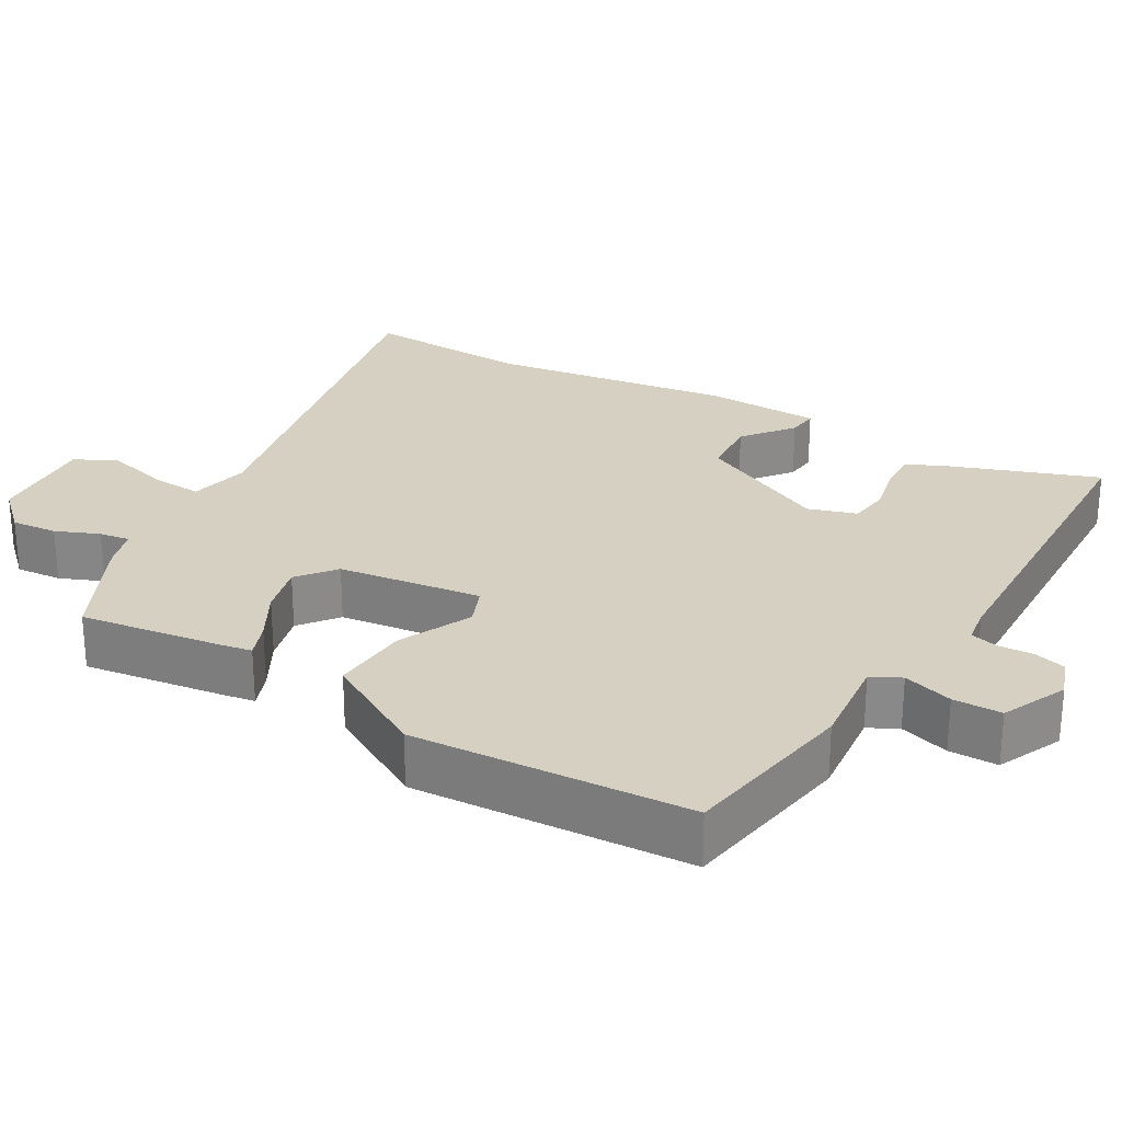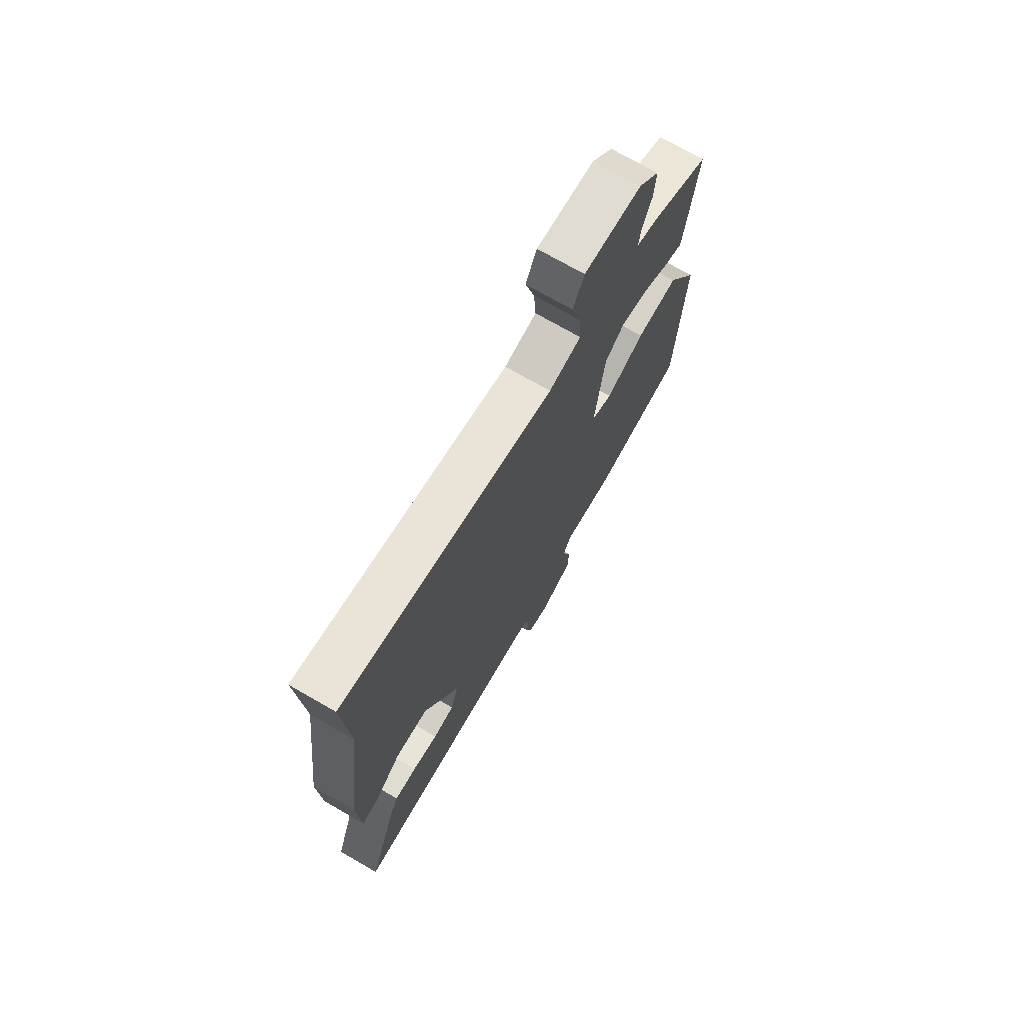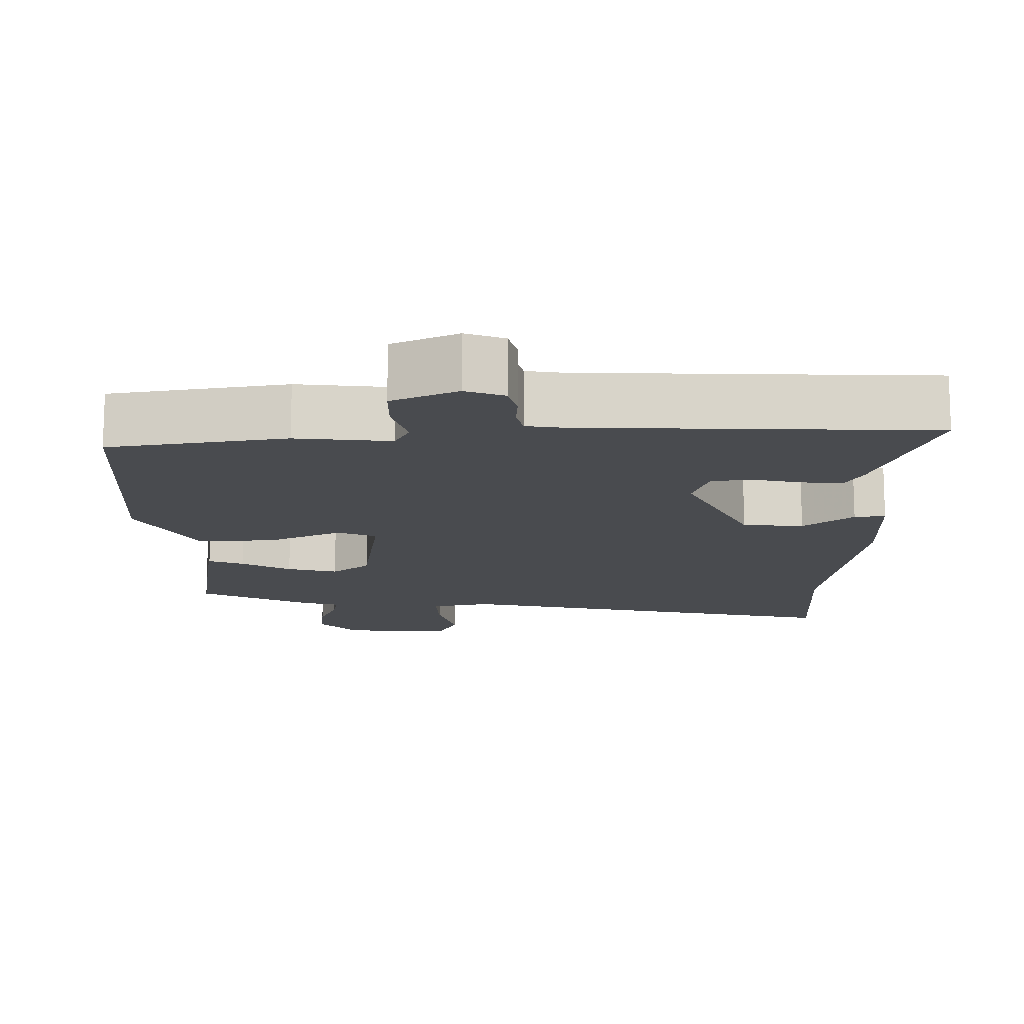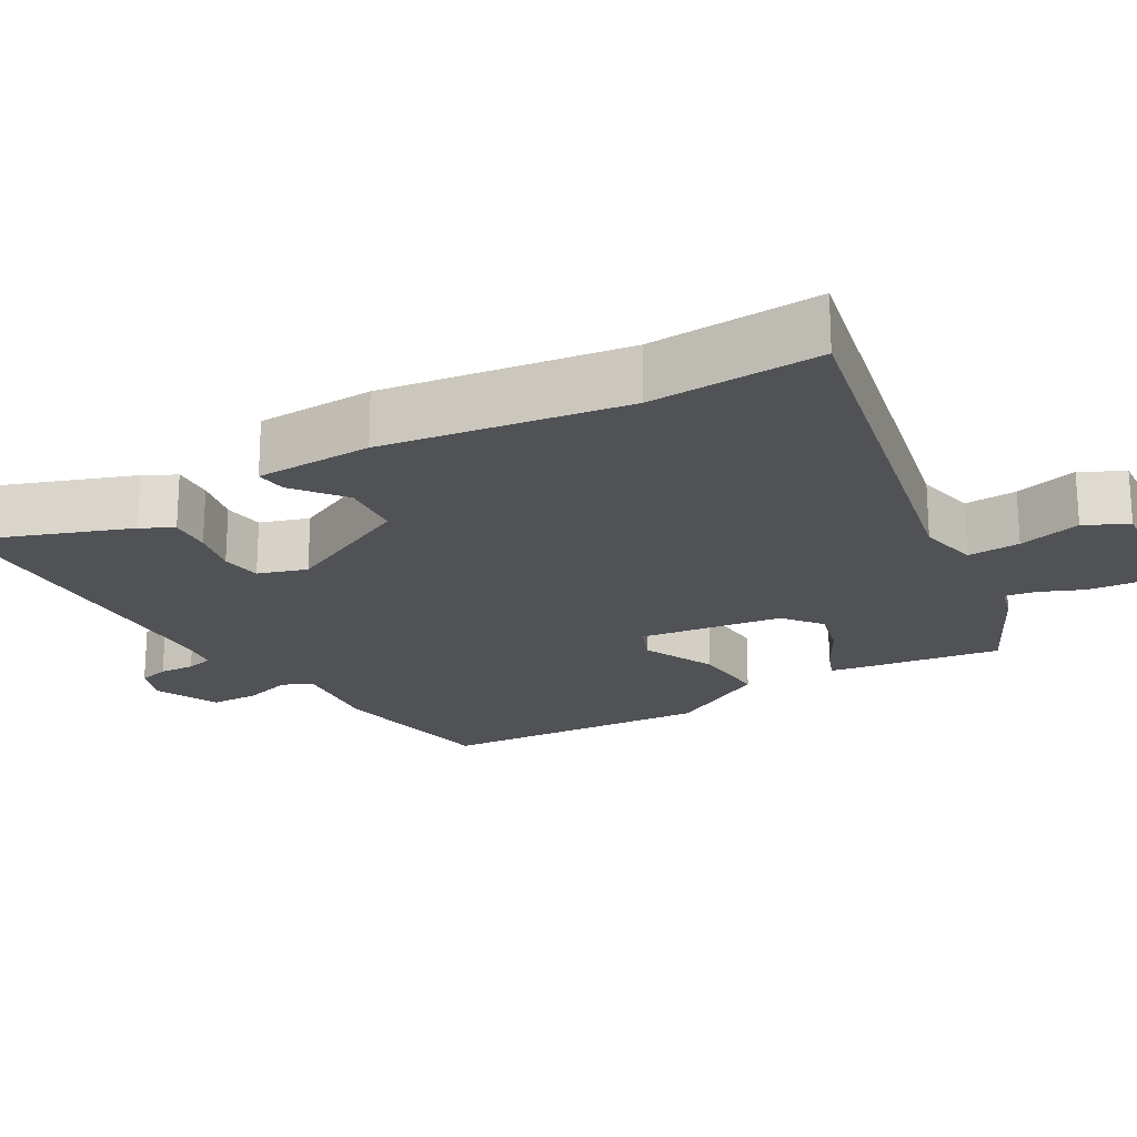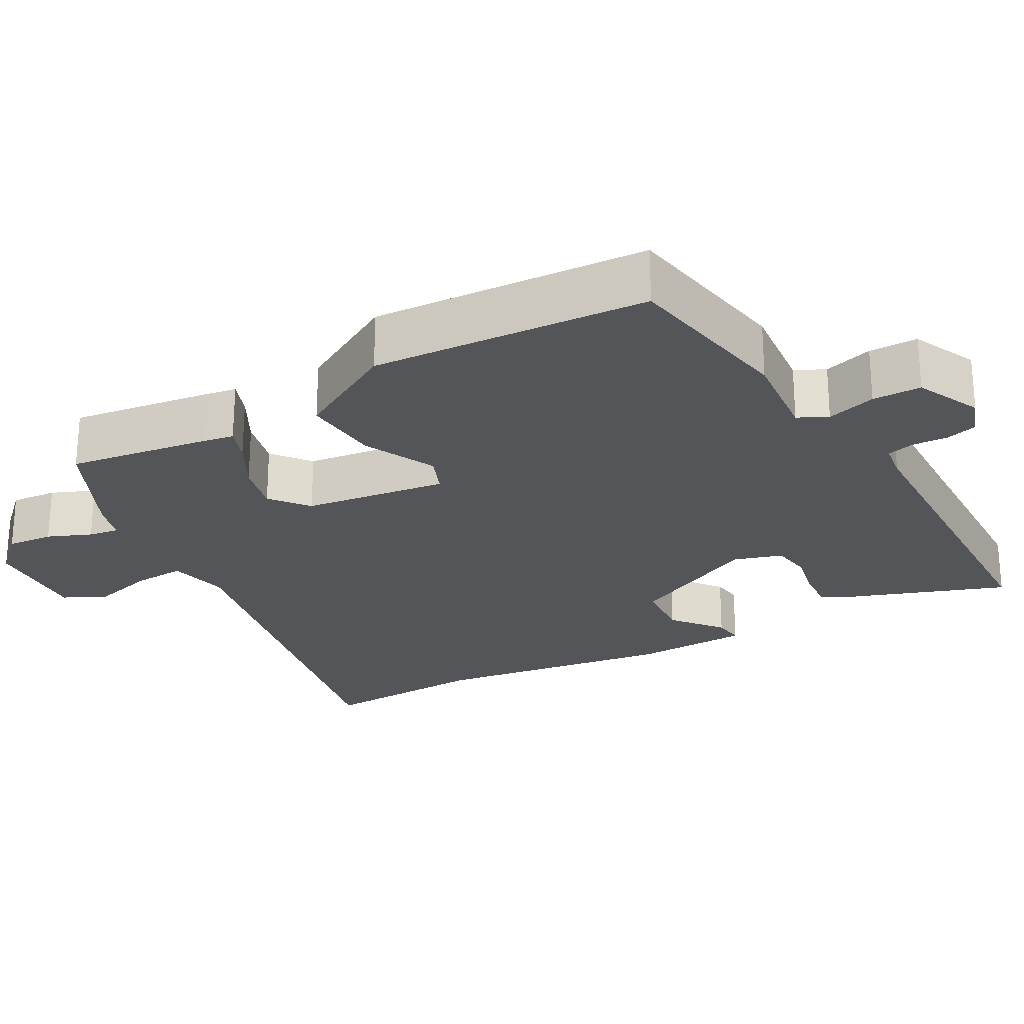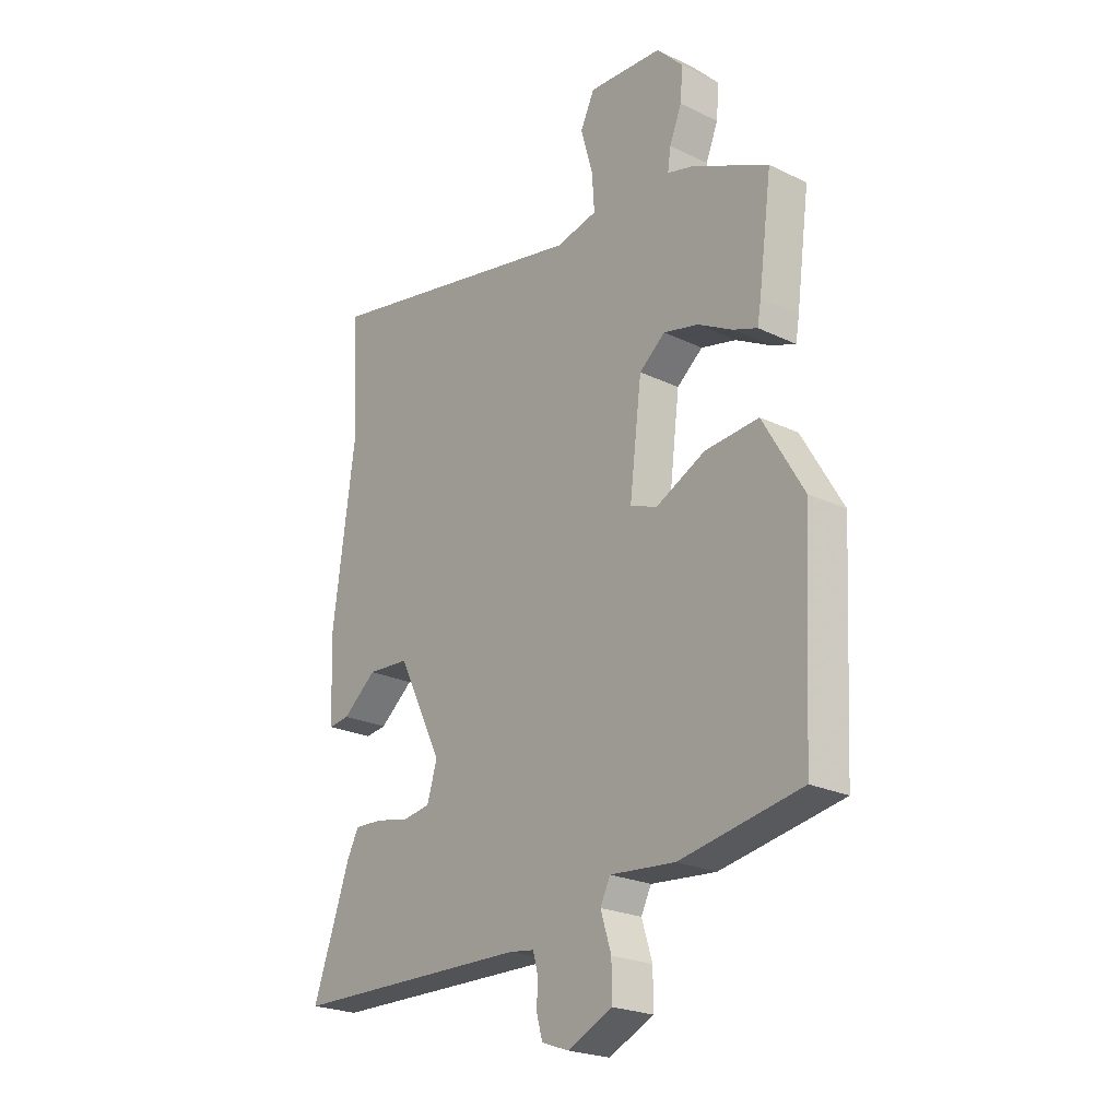
<metadata>
{"format":"obj","ext":"obj","renderer":"f3d","projection":"perspective","resolution":1024,"background":"white","views":[{"elev":26.5,"azim":119.8,"up":"+Y"},{"elev":72.5,"azim":-60.0,"up":"+Z"},{"elev":-14.0,"azim":179.8,"up":"+Y"},{"elev":-20.7,"azim":-60.5,"up":"+Y"},{"elev":-24.5,"azim":119.0,"up":"+Y"},{"elev":-23.3,"azim":51.0,"up":"+Z"}]}
</metadata>
<code>
v 0.505 0.07 -0.44
v 0.266 0.07 -0.482
v 0.138 0.07 -0.47
v 0.118 0.07 -0.51
v 0.139 0.07 -0.577
v 0.139 0.07 -0.643
v 0.051 0.07 -0.684
v -0.002 0.07 -0.665
v -0.014 0.07 -0.623
v -0.012 0.07 -0.575
v -0.022 0.07 -0.538
v -0.071 0.07 -0.531
v -0.544 0.07 -0.521
v -0.47 0.07 -0.31
v -0.448 0.07 -0.267
v -0.391 0.07 -0.27
v -0.325 0.07 -0.284
v -0.27 0.07 -0.276
v -0.25 0.07 -0.21
v -0.339 0.07 -0.032
v -0.422 0.07 -0.026
v -0.489 0.07 -0.08
v -0.531 0.07 -0.085
v -0.538 0.07 0.073
v -0.494 0.07 0.401
v -0.508 0.07 0.631
v 0.033 0.07 0.519
v 0.115 0.07 0.537
v 0.11 0.07 0.608
v 0.086 0.07 0.693
v 0.114 0.07 0.751
v 0.261 0.07 0.742
v 0.313 0.07 0.688
v 0.308 0.07 0.625
v 0.284 0.07 0.566
v 0.278 0.07 0.524
v 0.329 0.07 0.51
v 0.481 0.07 0.437
v 0.455 0.07 0.244
v 0.448 0.07 0.202
v 0.4 0.07 0.22
v 0.332 0.07 0.257
v 0.263 0.07 0.274
v 0.212 0.07 0.233
v 0.188 0.07 0.038
v 0.241 0.07 0.017
v 0.339 0.07 0.064
v 0.445 0.07 0.072
v 0.525 0.07 -0.066
v 0.505 0 -0.44
v 0.266 0 -0.482
v 0.138 0 -0.47
v 0.118 0 -0.51
v 0.139 0 -0.577
v 0.139 0 -0.643
v 0.051 0 -0.684
v -0.002 0 -0.665
v -0.014 0 -0.623
v -0.012 0 -0.575
v -0.022 0 -0.538
v -0.071 0 -0.531
v -0.544 0 -0.521
v -0.47 0 -0.31
v -0.448 0 -0.267
v -0.391 0 -0.27
v -0.325 0 -0.284
v -0.27 0 -0.276
v -0.25 0 -0.21
v -0.339 0 -0.032
v -0.422 0 -0.026
v -0.489 0 -0.08
v -0.531 0 -0.085
v -0.538 0 0.073
v -0.494 0 0.401
v -0.508 0 0.631
v 0.033 0 0.519
v 0.115 0 0.537
v 0.11 0 0.608
v 0.086 0 0.693
v 0.114 0 0.751
v 0.261 0 0.742
v 0.313 0 0.688
v 0.308 0 0.625
v 0.284 0 0.566
v 0.278 0 0.524
v 0.329 0 0.51
v 0.481 0 0.437
v 0.455 0 0.244
v 0.448 0 0.202
v 0.4 0 0.22
v 0.332 0 0.257
v 0.263 0 0.274
v 0.212 0 0.233
v 0.188 0 0.038
v 0.241 0 0.017
v 0.339 0 0.064
v 0.445 0 0.072
v 0.525 0 -0.066
f 1 2 3
f 49 1 3
f 48 49 3
f 47 48 3
f 46 47 3
f 45 46 3 4
f 44 45 4
f 40 41 42
f 39 40 42
f 38 39 42
f 37 38 42
f 36 37 42
f 36 42 43
f 33 34 35
f 32 33 35
f 31 32 35
f 30 31 35
f 29 30 35
f 28 29 35 36
f 36 43 44
f 28 36 44
f 27 28 44
f 23 24 25
f 22 23 25
f 21 22 25
f 26 27 44
f 25 26 44
f 21 25 44
f 20 21 44
f 15 16 17
f 14 15 17
f 13 14 17
f 12 13 17
f 11 12 17 18
f 8 9 10
f 7 8 10
f 6 7 10
f 5 6 10
f 4 5 10
f 4 10 11
f 44 4 11
f 20 44 11
f 19 20 11
f 11 18 19
f 52 51 50
f 52 50 98
f 52 98 97
f 52 97 96
f 52 96 95
f 53 52 95 94
f 53 94 93
f 91 90 89
f 91 89 88
f 91 88 87
f 91 87 86
f 91 86 85
f 92 91 85
f 84 83 82
f 84 82 81
f 84 81 80
f 84 80 79
f 84 79 78
f 85 84 78 77
f 93 92 85
f 93 85 77
f 93 77 76
f 74 73 72
f 74 72 71
f 74 71 70
f 93 76 75
f 93 75 74
f 93 74 70
f 93 70 69
f 66 65 64
f 66 64 63
f 66 63 62
f 66 62 61
f 67 66 61 60
f 59 58 57
f 59 57 56
f 59 56 55
f 59 55 54
f 59 54 53
f 60 59 53
f 60 53 93
f 60 93 69
f 60 69 68
f 68 67 60
f 1 50 51 2
f 2 51 52 3
f 3 52 53 4
f 4 53 54 5
f 5 54 55 6
f 6 55 56 7
f 7 56 57 8
f 8 57 58 9
f 9 58 59 10
f 10 59 60 11
f 11 60 61 12
f 12 61 62 13
f 13 62 63 14
f 14 63 64 15
f 15 64 65 16
f 16 65 66 17
f 17 66 67 18
f 18 67 68 19
f 19 68 69 20
f 20 69 70 21
f 21 70 71 22
f 22 71 72 23
f 23 72 73 24
f 24 73 74 25
f 25 74 75 26
f 26 75 76 27
f 27 76 77 28
f 28 77 78 29
f 29 78 79 30
f 30 79 80 31
f 31 80 81 32
f 32 81 82 33
f 33 82 83 34
f 34 83 84 35
f 35 84 85 36
f 36 85 86 37
f 37 86 87 38
f 38 87 88 39
f 39 88 89 40
f 40 89 90 41
f 41 90 91 42
f 42 91 92 43
f 43 92 93 44
f 44 93 94 45
f 45 94 95 46
f 46 95 96 47
f 47 96 97 48
f 48 97 98 49
f 49 98 50 1

</code>
